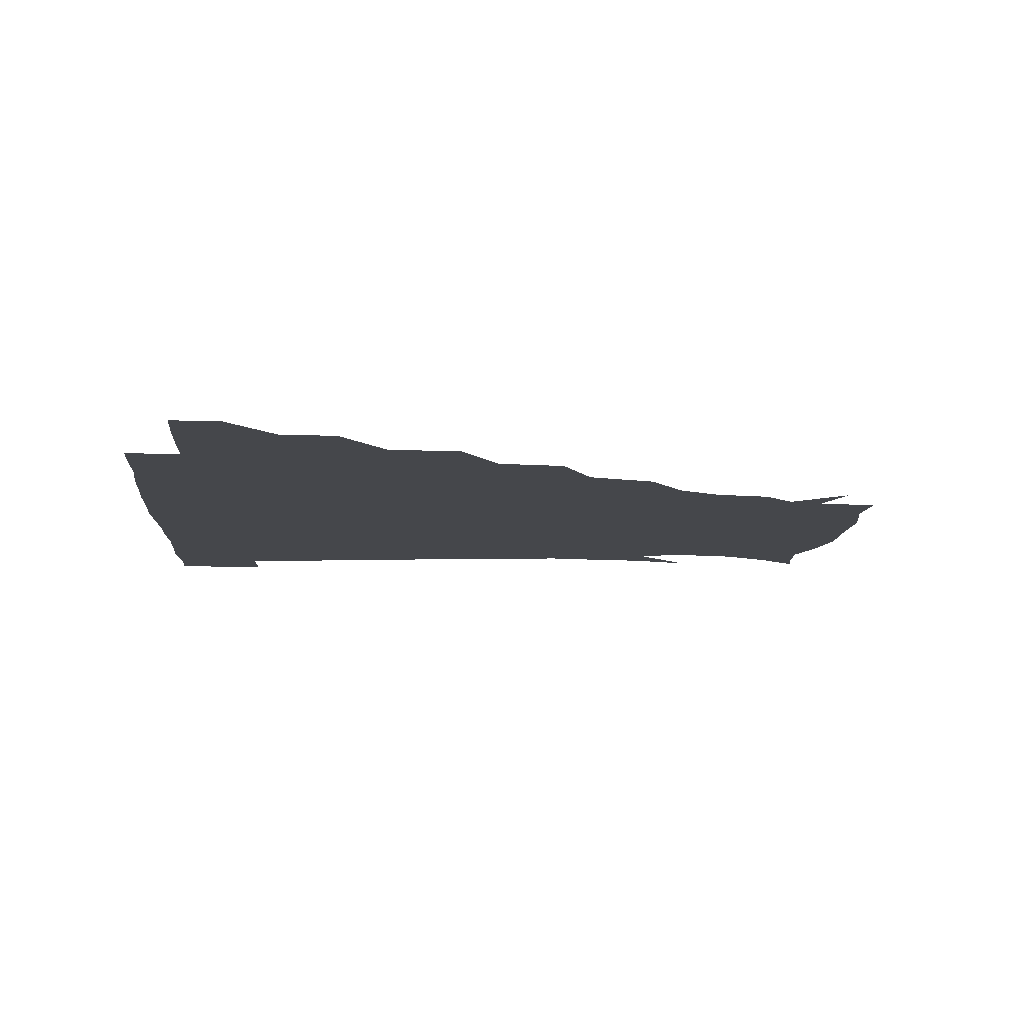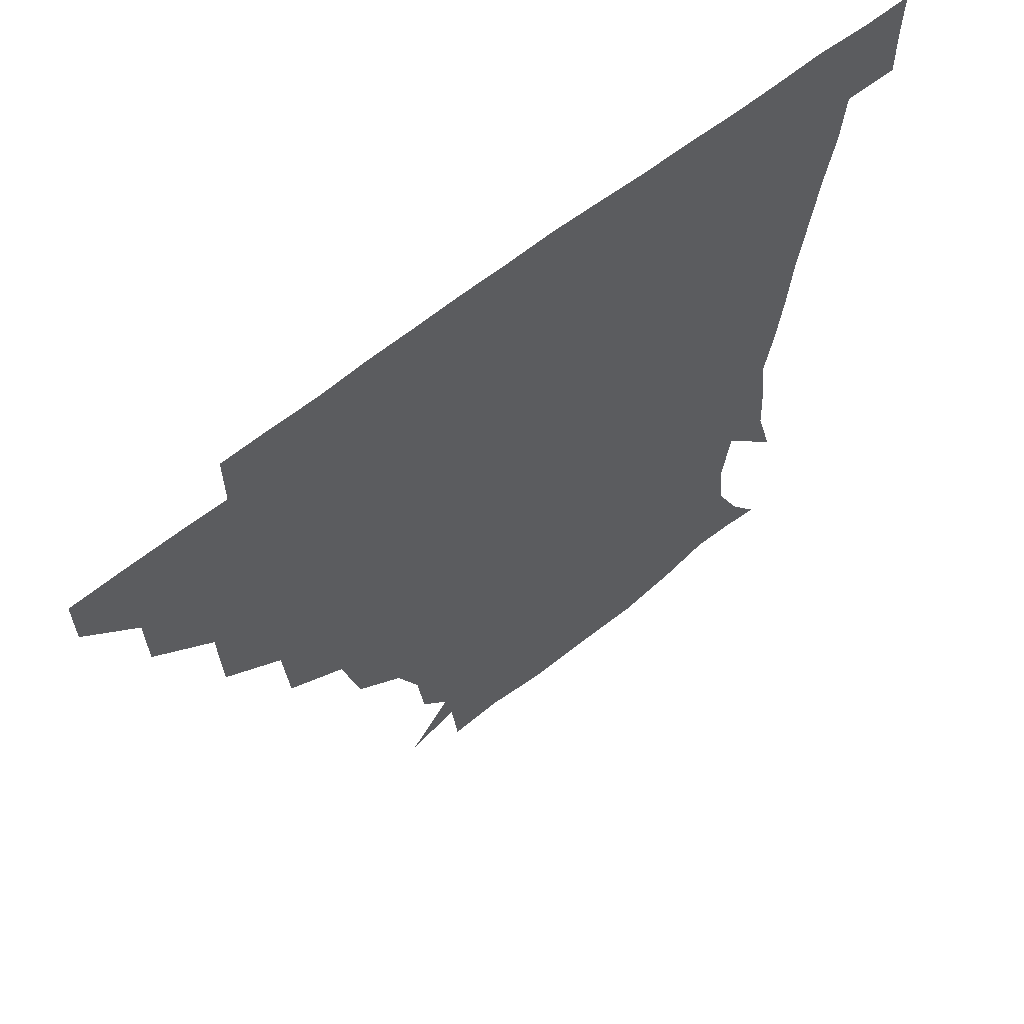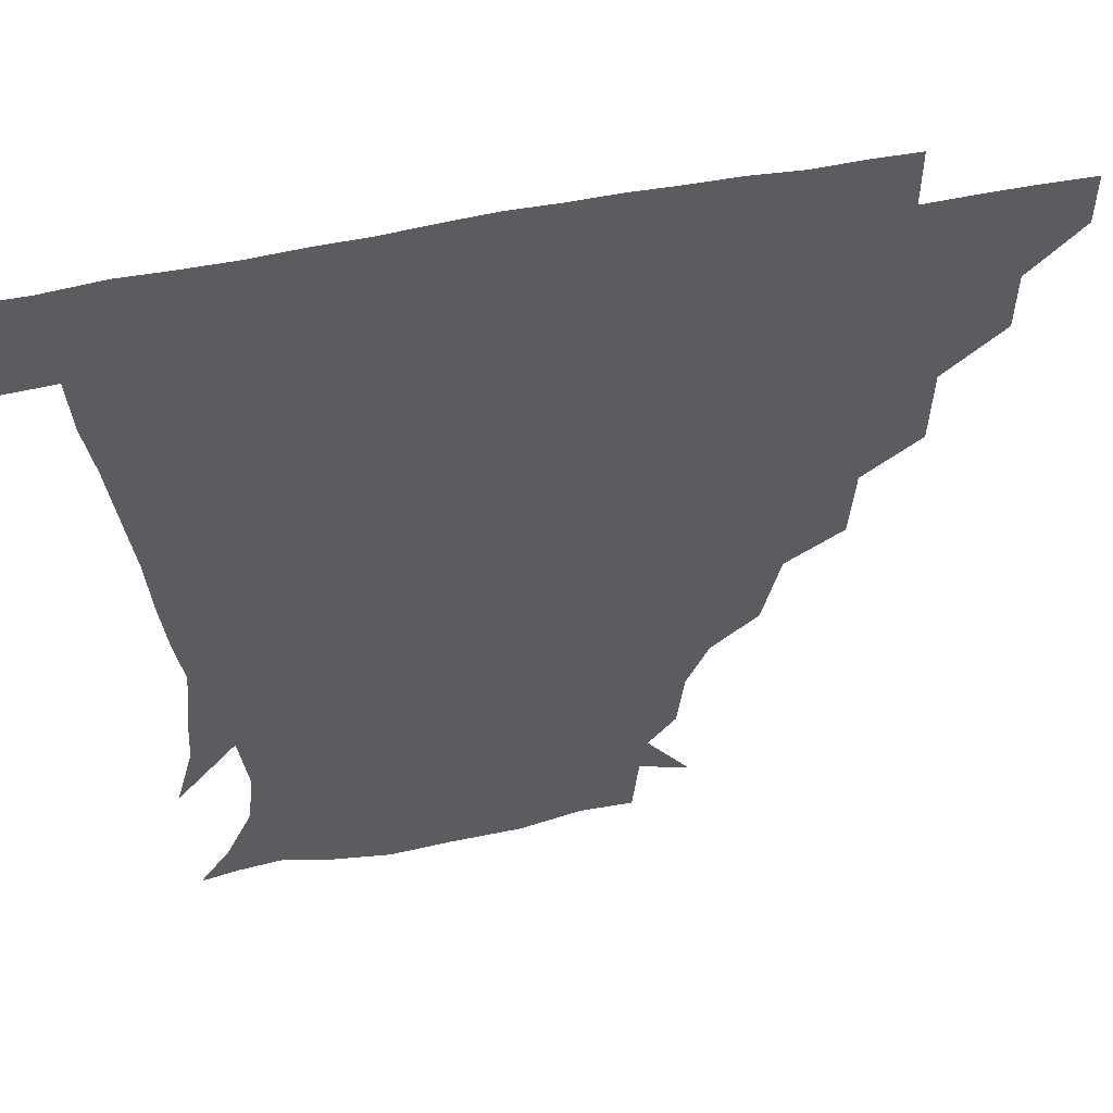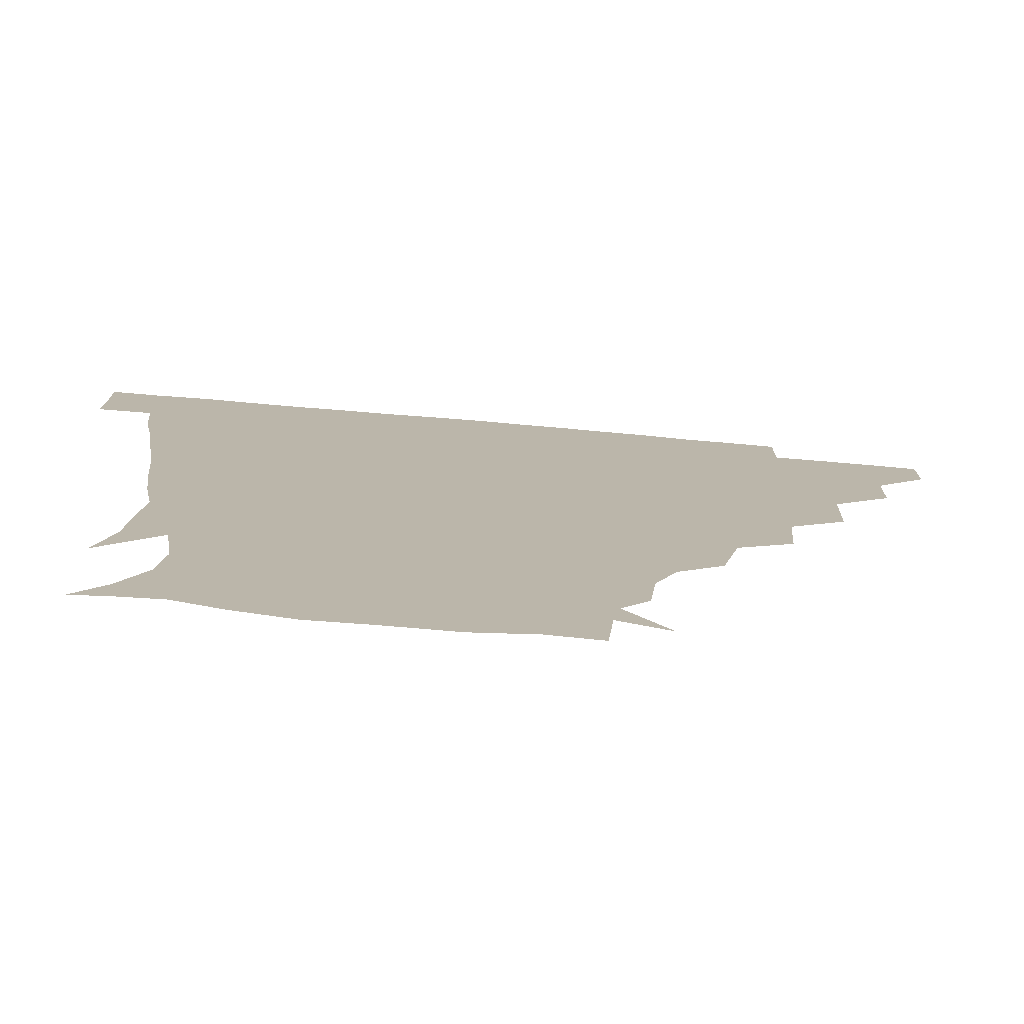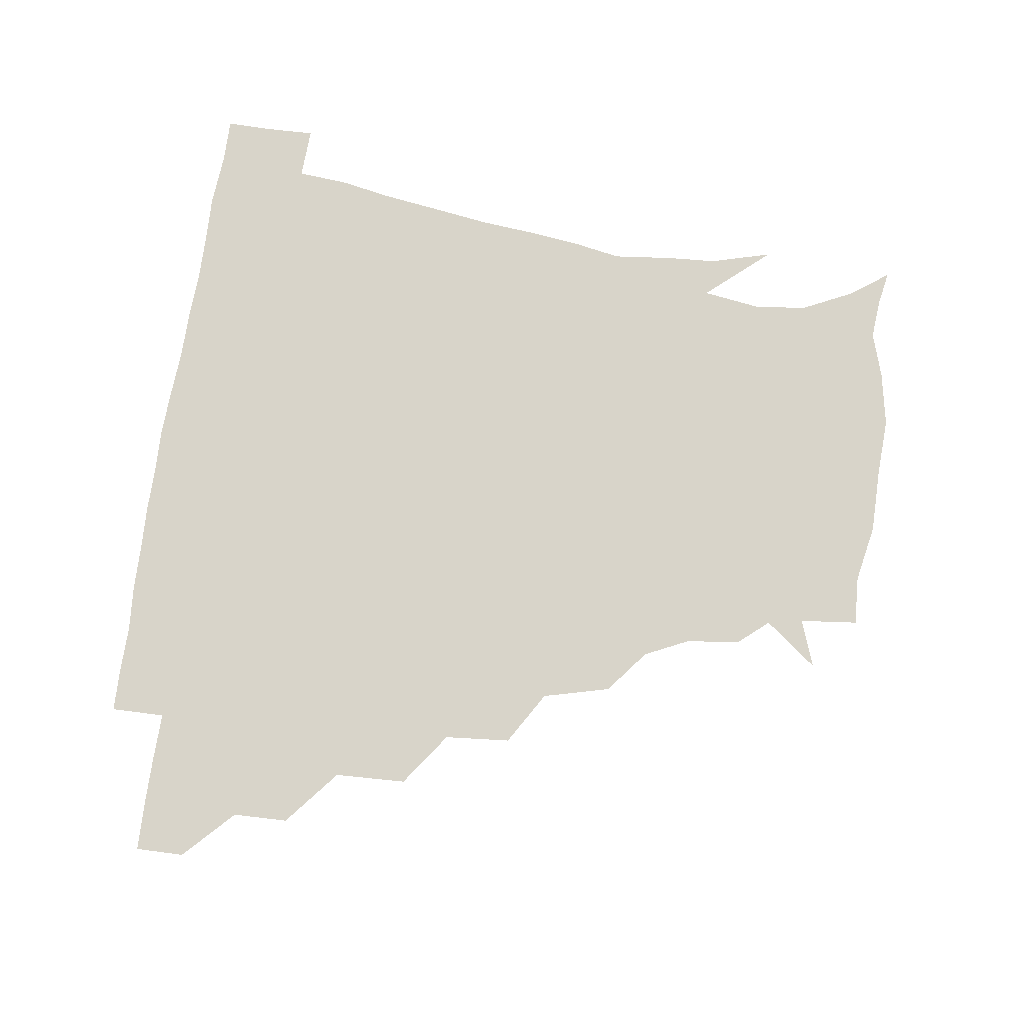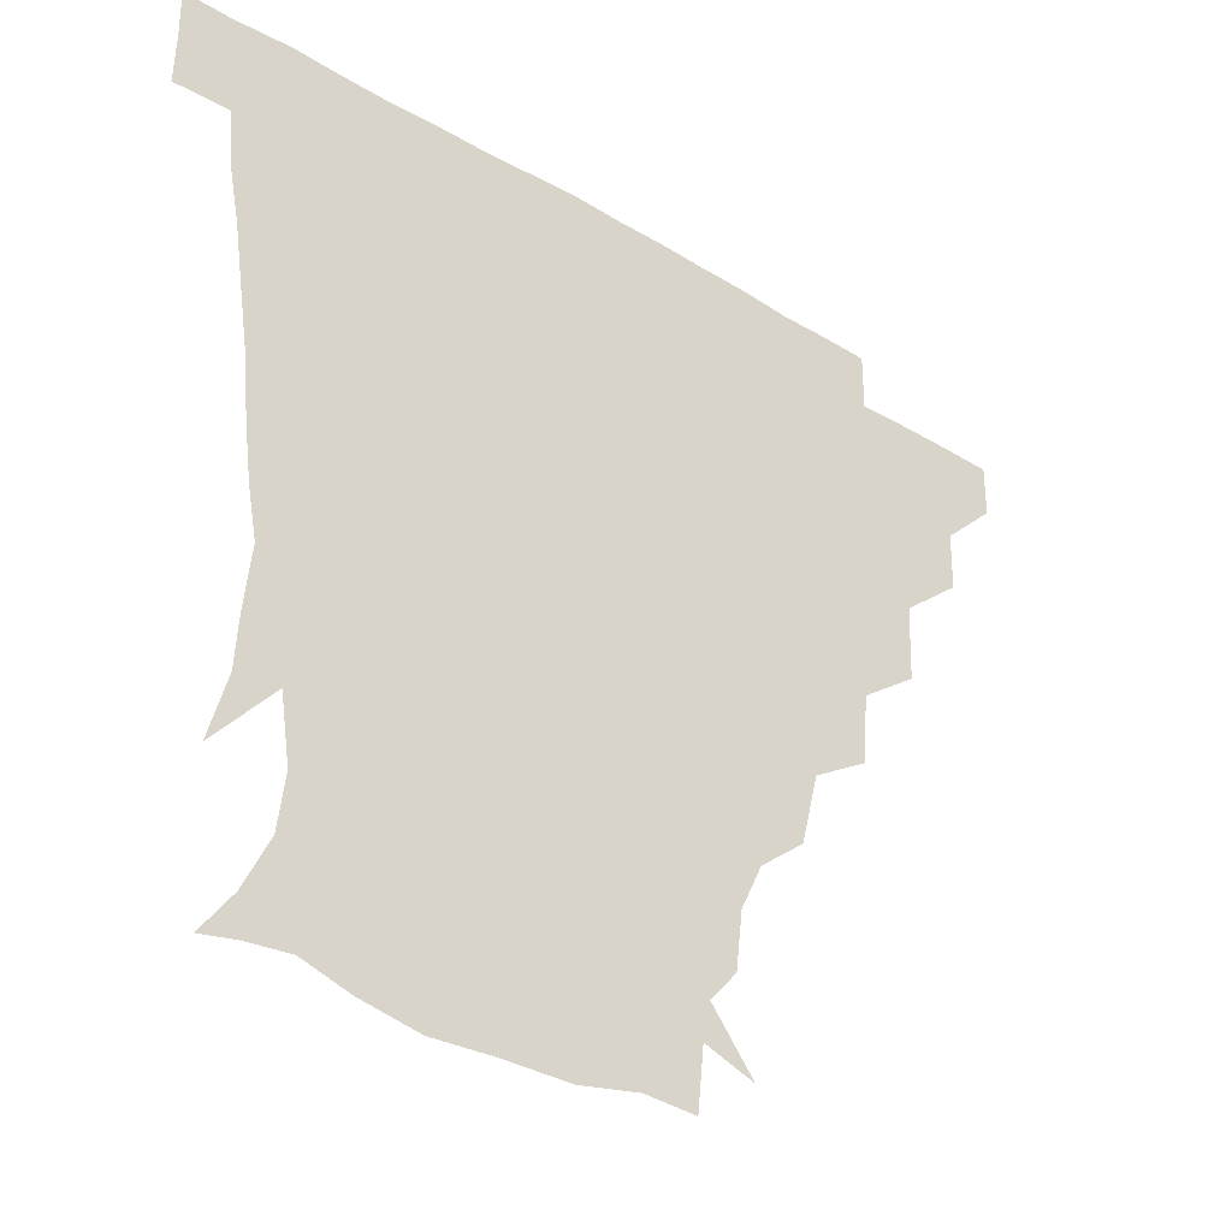
<metadata>
{"format":"obj","ext":"obj","renderer":"f3d","projection":"perspective","resolution":1024,"background":"white","views":[{"elev":-10.5,"azim":-94.9,"up":"+Z"},{"elev":61.4,"azim":-39.6,"up":"+Y"},{"elev":50.9,"azim":167.6,"up":"+Y"},{"elev":-76.5,"azim":175.0,"up":"+Y"},{"elev":75.2,"azim":-82.2,"up":"+Z"},{"elev":-35.0,"azim":141.0,"up":"+Y"}]}
</metadata>
<code>
v 451.1 345.5 0
v 451 360.9 0
v 467.3 312.4 0
v 467 330 0
v 466.8 345.7 0
v 466.3 361.2 0
v 486 274.5 0
v 485.2 297.4 0
v 483.3 315.5 0
v 482.5 331.1 0
v 481.9 346 0
v 482 361.1 0
v 504.9 240.8 0
v 503.2 262 0
v 500 281.2 0
v 499.1 301.8 0
v 498.2 317 0
v 497.4 331.4 0
v 497.3 345.9 0
v 497.3 360.7 0
v 497.2 377.9 0
v 527.5 208.7 0
v 522 230.4 0
v 517.2 247.7 0
v 516.6 271.2 0
v 514.4 286.4 0
v 513.2 301.9 0
v 512.6 317.2 0
v 512.2 331.6 0
v 512 345.7 0
v 511.7 360.3 0
v 511.2 378.1 0
v 550.1 165.8 0
v 548 183.3 0
v 541.4 197.5 0
v 536.2 219.8 0
v 533.1 238.8 0
v 531.6 258.1 0
v 530.3 274.6 0
v 529.2 289 0
v 528 302.5 0
v 527.2 316.8 0
v 526.8 331.1 0
v 526.9 345.7 0
v 526.5 361.3 0
v 526 377.7 0
v 545.2 139 0
v 558.4 155.9 0
v 558.2 173.8 0
v 554.8 191.3 0
v 550.7 208.7 0
v 547.7 223.7 0
v 545.5 243.7 0
v 545.3 260.1 0
v 543.9 275.2 0
v 543.3 288.7 0
v 543.3 303.5 0
v 542.6 317.2 0
v 541.9 331.2 0
v 542.1 345.6 0
v 541.5 361.1 0
v 540.8 378.8 0
v 560.7 144.5 0
v 567.7 160.1 0
v 567.4 182.6 0
v 565.5 196.6 0
v 561.9 213 0
v 561.1 228.9 0
v 559 245.3 0
v 559.2 262.8 0
v 557.7 274.1 0
v 558 289.2 0
v 557.9 303.5 0
v 557.8 317.4 0
v 558.8 331.3 0
v 557.1 346 0
v 556.7 360.4 0
v 555.5 378.9 0
v 562.6 125.7 0
v 575.7 149 0
v 579.5 165.9 0
v 578.3 184.8 0
v 576.6 201.2 0
v 575.1 216 0
v 574.3 233.4 0
v 574.1 246.8 0
v 572.8 263 0
v 572.6 275 0
v 573 290.2 0
v 572.4 303.3 0
v 572.1 316.5 0
v 572.7 331.2 0
v 571.8 345.9 0
v 571.4 359.7 0
v 569.9 379.3 0
v 578.5 126.5 0
v 589.8 149.3 0
v 590.8 168.6 0
v 591.7 185.9 0
v 589.1 201.1 0
v 588.3 216.5 0
v 587.7 231.8 0
v 587.1 248.5 0
v 586.9 262.1 0
v 587.3 275.2 0
v 587.3 290.5 0
v 586.8 302.9 0
v 587 317 0
v 587.5 331.2 0
v 586.5 346.2 0
v 585.9 360.9 0
v 584.5 379.1 0
v 597.2 122.8 0
v 604.2 150 0
v 603.4 168.8 0
v 604 187.4 0
v 601.9 203.7 0
v 601.6 217.6 0
v 601.7 234.7 0
v 601.3 247.7 0
v 601.5 260.7 0
v 601.6 276.2 0
v 601.6 290.2 0
v 602.1 303.8 0
v 601.8 317.3 0
v 601.8 331.2 0
v 601.2 346.3 0
v 600.7 361.3 0
v 598.7 379.4 0
v 618.1 122.6 0
v 617.6 151.3 0
v 617 169.8 0
v 616.4 188.8 0
v 615.2 203.8 0
v 614.8 218.6 0
v 614.9 234.4 0
v 615.2 247.4 0
v 616 262.6 0
v 616 276.6 0
v 616.4 289.5 0
v 616.7 304.5 0
v 616.9 318.1 0
v 616.4 332.2 0
v 615.9 346.6 0
v 616.2 360.7 0
v 613.2 378.6 0
v 637.2 121.7 0
v 630.6 150.4 0
v 629.8 170.4 0
v 628.4 189.9 0
v 628.6 205 0
v 628.2 218.7 0
v 628.2 233.7 0
v 629.5 246.7 0
v 630.1 261.7 0
v 630.2 275.4 0
v 631 289.5 0
v 631.2 303.7 0
v 631.8 318.4 0
v 632.2 332 0
v 631.9 345.9 0
v 632.3 359.4 0
v 628.4 377.6 0
v 655 124.9 0
v 643.8 149.9 0
v 641.8 170.3 0
v 640.7 188.9 0
v 641.4 204.5 0
v 641.4 217.8 0
v 641.7 231.4 0
v 642.6 245.9 0
v 643.5 262.2 0
v 644.3 275 0
v 644.9 290.8 0
v 645.8 304.5 0
v 646.3 318.4 0
v 646.7 332.1 0
v 647.3 345.9 0
v 646.7 360 0
v 643.5 377.3 0
v 669.7 129.4 0
v 657.9 148 0
v 653.2 168.1 0
v 652.6 186.2 0
v 653.7 202.4 0
v 653.9 215.9 0
v 654.5 229.7 0
v 655.3 244 0
v 655.9 261.2 0
v 657.6 275.8 0
v 658.8 289.4 0
v 659.6 304.9 0
v 660.6 318.4 0
v 661.5 332.3 0
v 662.3 346.1 0
v 661.3 360.5 0
v 659.4 376.5 0
v 682.8 128.2 0
v 671.9 144.2 0
v 665 163.3 0
v 664.5 179.8 0
v 665.9 197.8 0
v 665.5 212.2 0
v 665.9 227.1 0
v 666.8 242.3 0
v 668.1 258.2 0
v 669.7 273.9 0
v 671.3 291 0
v 673.2 303.5 0
v 674.6 318.3 0
v 675.5 332 0
v 676.8 346.2 0
v 675.6 361.8 0
v 674.7 376.5 0
v 693.9 126.2 0
v 684.7 138.9 0
v 677 155.2 0
v 675 171.9 0
v 677.8 191.2 0
v 676.3 206.9 0
v 676.3 222.4 0
v 677.6 235.9 0
v 679.3 252.6 0
v 680.9 269.6 0
v 682.5 286.9 0
v 685.7 300.4 0
v 687.7 317.5 0
v 689.5 331.9 0
v 690.3 346.3 0
v 690.2 361.5 0
v 689 376.9 0
v 695.9 170.4 0
v 690.5 190.3 0
v 689.7 205.6 0
v 687.6 225.4 0
v 690.4 240.1 0
v 692.5 256.7 0
v 694.3 275.1 0
v 696.9 293 0
v 699.8 312.6 0
v 703 329.3 0
v 704.5 345.8 0
v 705.7 360.9 0
v 706.4 375.5 0
v 721 345 0
v 720.6 360.8 0
v 720.8 375.5 0
f 4 5 1
f 1 5 2
f 5 6 2
f 8 9 3
f 3 9 4
f 9 10 4
f 4 10 5
f 10 11 5
f 5 11 6
f 11 12 6
f 14 15 7
f 7 15 8
f 15 16 8
f 8 16 9
f 16 17 9
f 9 17 10
f 17 18 10
f 10 18 11
f 18 19 11
f 11 19 12
f 19 20 12
f 23 24 13
f 13 24 14
f 24 25 14
f 14 25 15
f 25 26 15
f 15 26 16
f 26 27 16
f 16 27 17
f 27 28 17
f 17 28 18
f 28 29 18
f 18 29 19
f 29 30 19
f 19 30 20
f 30 31 20
f 20 31 21
f 31 32 21
f 35 36 22
f 22 36 23
f 36 37 23
f 23 37 24
f 37 38 24
f 24 38 25
f 38 39 25
f 25 39 26
f 39 40 26
f 26 40 27
f 40 41 27
f 27 41 28
f 41 42 28
f 28 42 29
f 42 43 29
f 29 43 30
f 43 44 30
f 30 44 31
f 44 45 31
f 31 45 32
f 45 46 32
f 48 49 33
f 33 49 34
f 49 50 34
f 34 50 35
f 50 51 35
f 35 51 36
f 51 52 36
f 36 52 37
f 52 53 37
f 37 53 38
f 53 54 38
f 38 54 39
f 54 55 39
f 39 55 40
f 55 56 40
f 40 56 41
f 56 57 41
f 41 57 42
f 57 58 42
f 42 58 43
f 58 59 43
f 43 59 44
f 59 60 44
f 44 60 45
f 60 61 45
f 45 61 46
f 61 62 46
f 47 63 48
f 63 64 48
f 48 64 49
f 64 65 49
f 49 65 50
f 65 66 50
f 50 66 51
f 66 67 51
f 51 67 52
f 67 68 52
f 52 68 53
f 68 69 53
f 53 69 54
f 69 70 54
f 54 70 55
f 70 71 55
f 55 71 56
f 71 72 56
f 56 72 57
f 72 73 57
f 57 73 58
f 73 74 58
f 58 74 59
f 74 75 59
f 59 75 60
f 75 76 60
f 60 76 61
f 76 77 61
f 61 77 62
f 77 78 62
f 79 80 63
f 63 80 64
f 80 81 64
f 64 81 65
f 81 82 65
f 65 82 66
f 82 83 66
f 66 83 67
f 83 84 67
f 67 84 68
f 84 85 68
f 68 85 69
f 85 86 69
f 69 86 70
f 86 87 70
f 70 87 71
f 87 88 71
f 71 88 72
f 88 89 72
f 72 89 73
f 89 90 73
f 73 90 74
f 90 91 74
f 74 91 75
f 91 92 75
f 75 92 76
f 92 93 76
f 76 93 77
f 93 94 77
f 77 94 78
f 94 95 78
f 79 96 80
f 96 97 80
f 80 97 81
f 97 98 81
f 81 98 82
f 98 99 82
f 82 99 83
f 99 100 83
f 83 100 84
f 100 101 84
f 84 101 85
f 101 102 85
f 85 102 86
f 102 103 86
f 86 103 87
f 103 104 87
f 87 104 88
f 104 105 88
f 88 105 89
f 105 106 89
f 89 106 90
f 106 107 90
f 90 107 91
f 107 108 91
f 91 108 92
f 108 109 92
f 92 109 93
f 109 110 93
f 93 110 94
f 110 111 94
f 94 111 95
f 111 112 95
f 96 113 97
f 113 114 97
f 97 114 98
f 114 115 98
f 98 115 99
f 115 116 99
f 99 116 100
f 116 117 100
f 100 117 101
f 117 118 101
f 101 118 102
f 118 119 102
f 102 119 103
f 119 120 103
f 103 120 104
f 120 121 104
f 104 121 105
f 121 122 105
f 105 122 106
f 122 123 106
f 106 123 107
f 123 124 107
f 107 124 108
f 124 125 108
f 108 125 109
f 125 126 109
f 109 126 110
f 126 127 110
f 110 127 111
f 127 128 111
f 111 128 112
f 128 129 112
f 113 130 114
f 130 131 114
f 114 131 115
f 131 132 115
f 115 132 116
f 132 133 116
f 116 133 117
f 133 134 117
f 117 134 118
f 134 135 118
f 118 135 119
f 135 136 119
f 119 136 120
f 136 137 120
f 120 137 121
f 137 138 121
f 121 138 122
f 138 139 122
f 122 139 123
f 139 140 123
f 123 140 124
f 140 141 124
f 124 141 125
f 141 142 125
f 125 142 126
f 142 143 126
f 126 143 127
f 143 144 127
f 127 144 128
f 144 145 128
f 128 145 129
f 145 146 129
f 130 147 131
f 147 148 131
f 131 148 132
f 148 149 132
f 132 149 133
f 149 150 133
f 133 150 134
f 150 151 134
f 134 151 135
f 151 152 135
f 135 152 136
f 152 153 136
f 136 153 137
f 153 154 137
f 137 154 138
f 154 155 138
f 138 155 139
f 155 156 139
f 139 156 140
f 156 157 140
f 140 157 141
f 157 158 141
f 141 158 142
f 158 159 142
f 142 159 143
f 159 160 143
f 143 160 144
f 160 161 144
f 144 161 145
f 161 162 145
f 145 162 146
f 162 163 146
f 147 164 148
f 164 165 148
f 148 165 149
f 165 166 149
f 149 166 150
f 166 167 150
f 150 167 151
f 167 168 151
f 151 168 152
f 168 169 152
f 152 169 153
f 169 170 153
f 153 170 154
f 170 171 154
f 154 171 155
f 171 172 155
f 155 172 156
f 172 173 156
f 156 173 157
f 173 174 157
f 157 174 158
f 174 175 158
f 158 175 159
f 175 176 159
f 159 176 160
f 176 177 160
f 160 177 161
f 177 178 161
f 161 178 162
f 178 179 162
f 162 179 163
f 179 180 163
f 164 181 165
f 181 182 165
f 165 182 166
f 182 183 166
f 166 183 167
f 183 184 167
f 167 184 168
f 184 185 168
f 168 185 169
f 185 186 169
f 169 186 170
f 186 187 170
f 170 187 171
f 187 188 171
f 171 188 172
f 188 189 172
f 172 189 173
f 189 190 173
f 173 190 174
f 190 191 174
f 174 191 175
f 191 192 175
f 175 192 176
f 192 193 176
f 176 193 177
f 193 194 177
f 177 194 178
f 194 195 178
f 178 195 179
f 195 196 179
f 179 196 180
f 196 197 180
f 181 198 182
f 198 199 182
f 182 199 183
f 199 200 183
f 183 200 184
f 200 201 184
f 184 201 185
f 201 202 185
f 185 202 186
f 202 203 186
f 186 203 187
f 203 204 187
f 187 204 188
f 204 205 188
f 188 205 189
f 205 206 189
f 189 206 190
f 206 207 190
f 190 207 191
f 207 208 191
f 191 208 192
f 208 209 192
f 192 209 193
f 209 210 193
f 193 210 194
f 210 211 194
f 194 211 195
f 211 212 195
f 195 212 196
f 212 213 196
f 196 213 197
f 213 214 197
f 198 215 199
f 215 216 199
f 199 216 200
f 216 217 200
f 200 217 201
f 217 218 201
f 201 218 202
f 218 219 202
f 202 219 203
f 219 220 203
f 203 220 204
f 220 221 204
f 204 221 205
f 221 222 205
f 205 222 206
f 222 223 206
f 206 223 207
f 223 224 207
f 207 224 208
f 224 225 208
f 208 225 209
f 225 226 209
f 209 226 210
f 226 227 210
f 210 227 211
f 227 228 211
f 211 228 212
f 228 229 212
f 212 229 213
f 229 230 213
f 213 230 214
f 230 231 214
f 219 232 220
f 232 233 220
f 220 233 221
f 233 234 221
f 221 234 222
f 234 235 222
f 222 235 223
f 235 236 223
f 223 236 224
f 236 237 224
f 224 237 225
f 237 238 225
f 225 238 226
f 238 239 226
f 226 239 227
f 239 240 227
f 227 240 228
f 240 241 228
f 228 241 229
f 241 242 229
f 229 242 230
f 242 243 230
f 230 243 231
f 243 244 231
f 242 245 243
f 245 246 243
f 243 246 244
f 246 247 244

</code>
